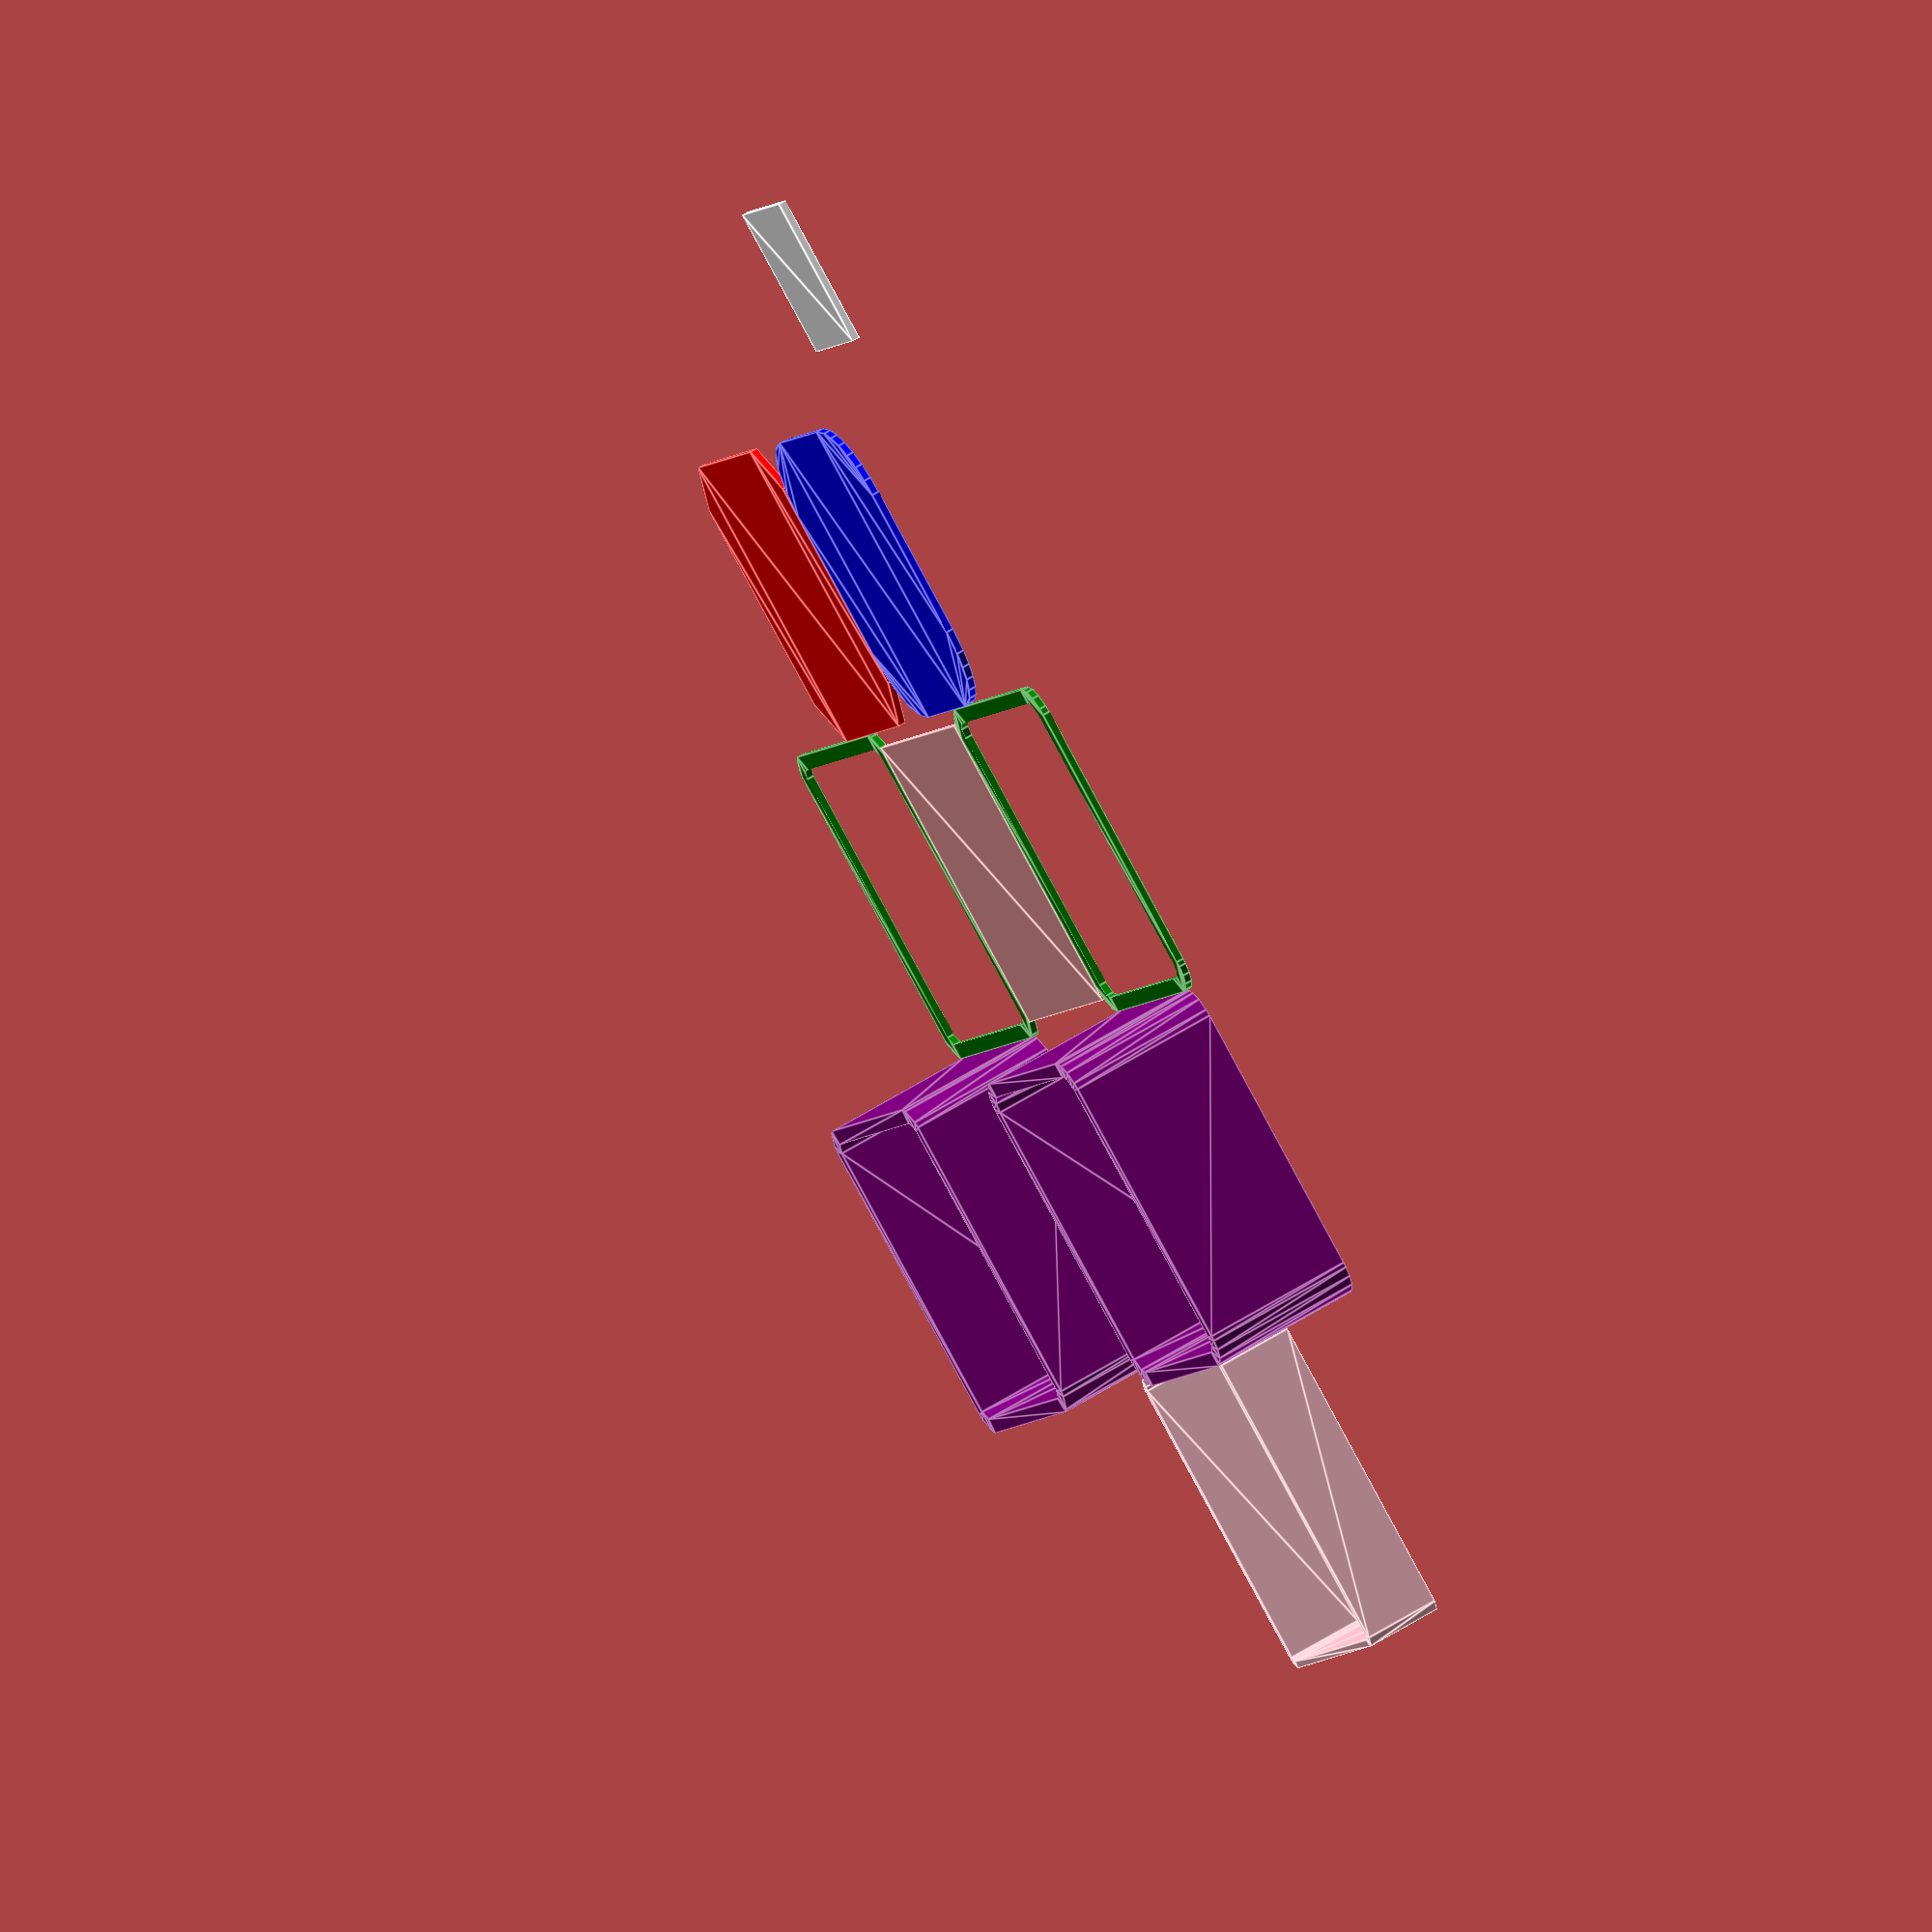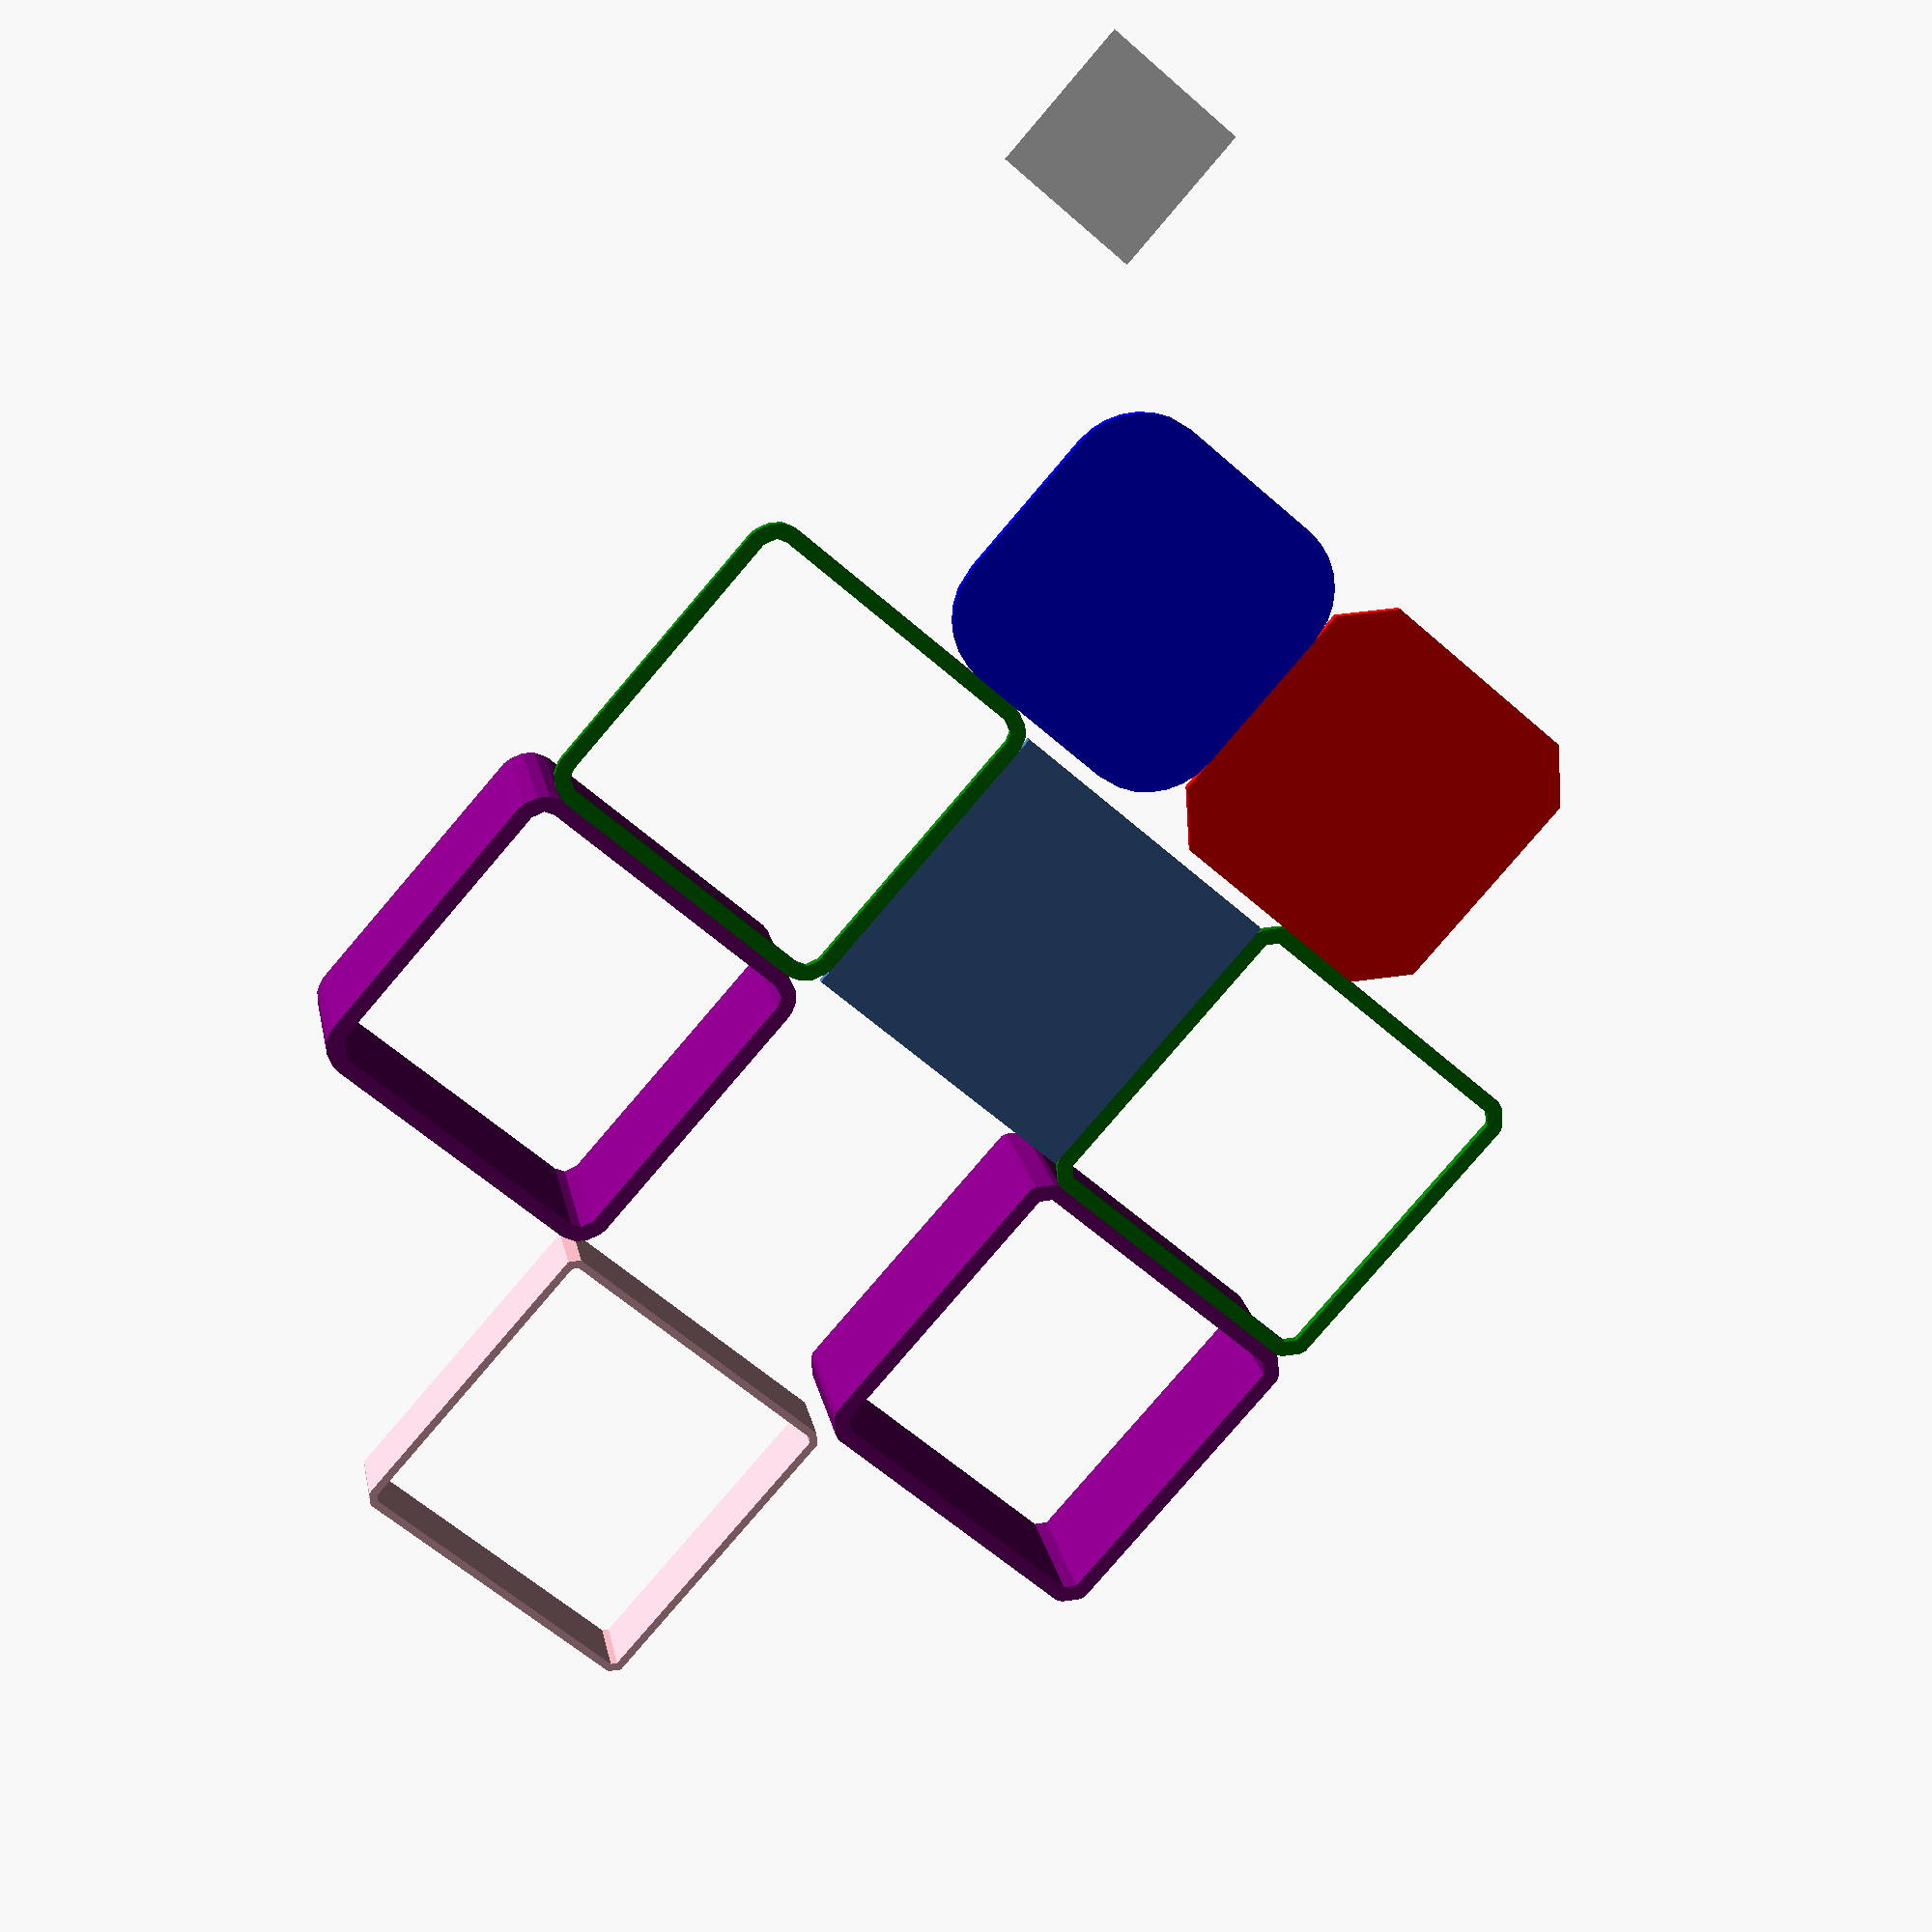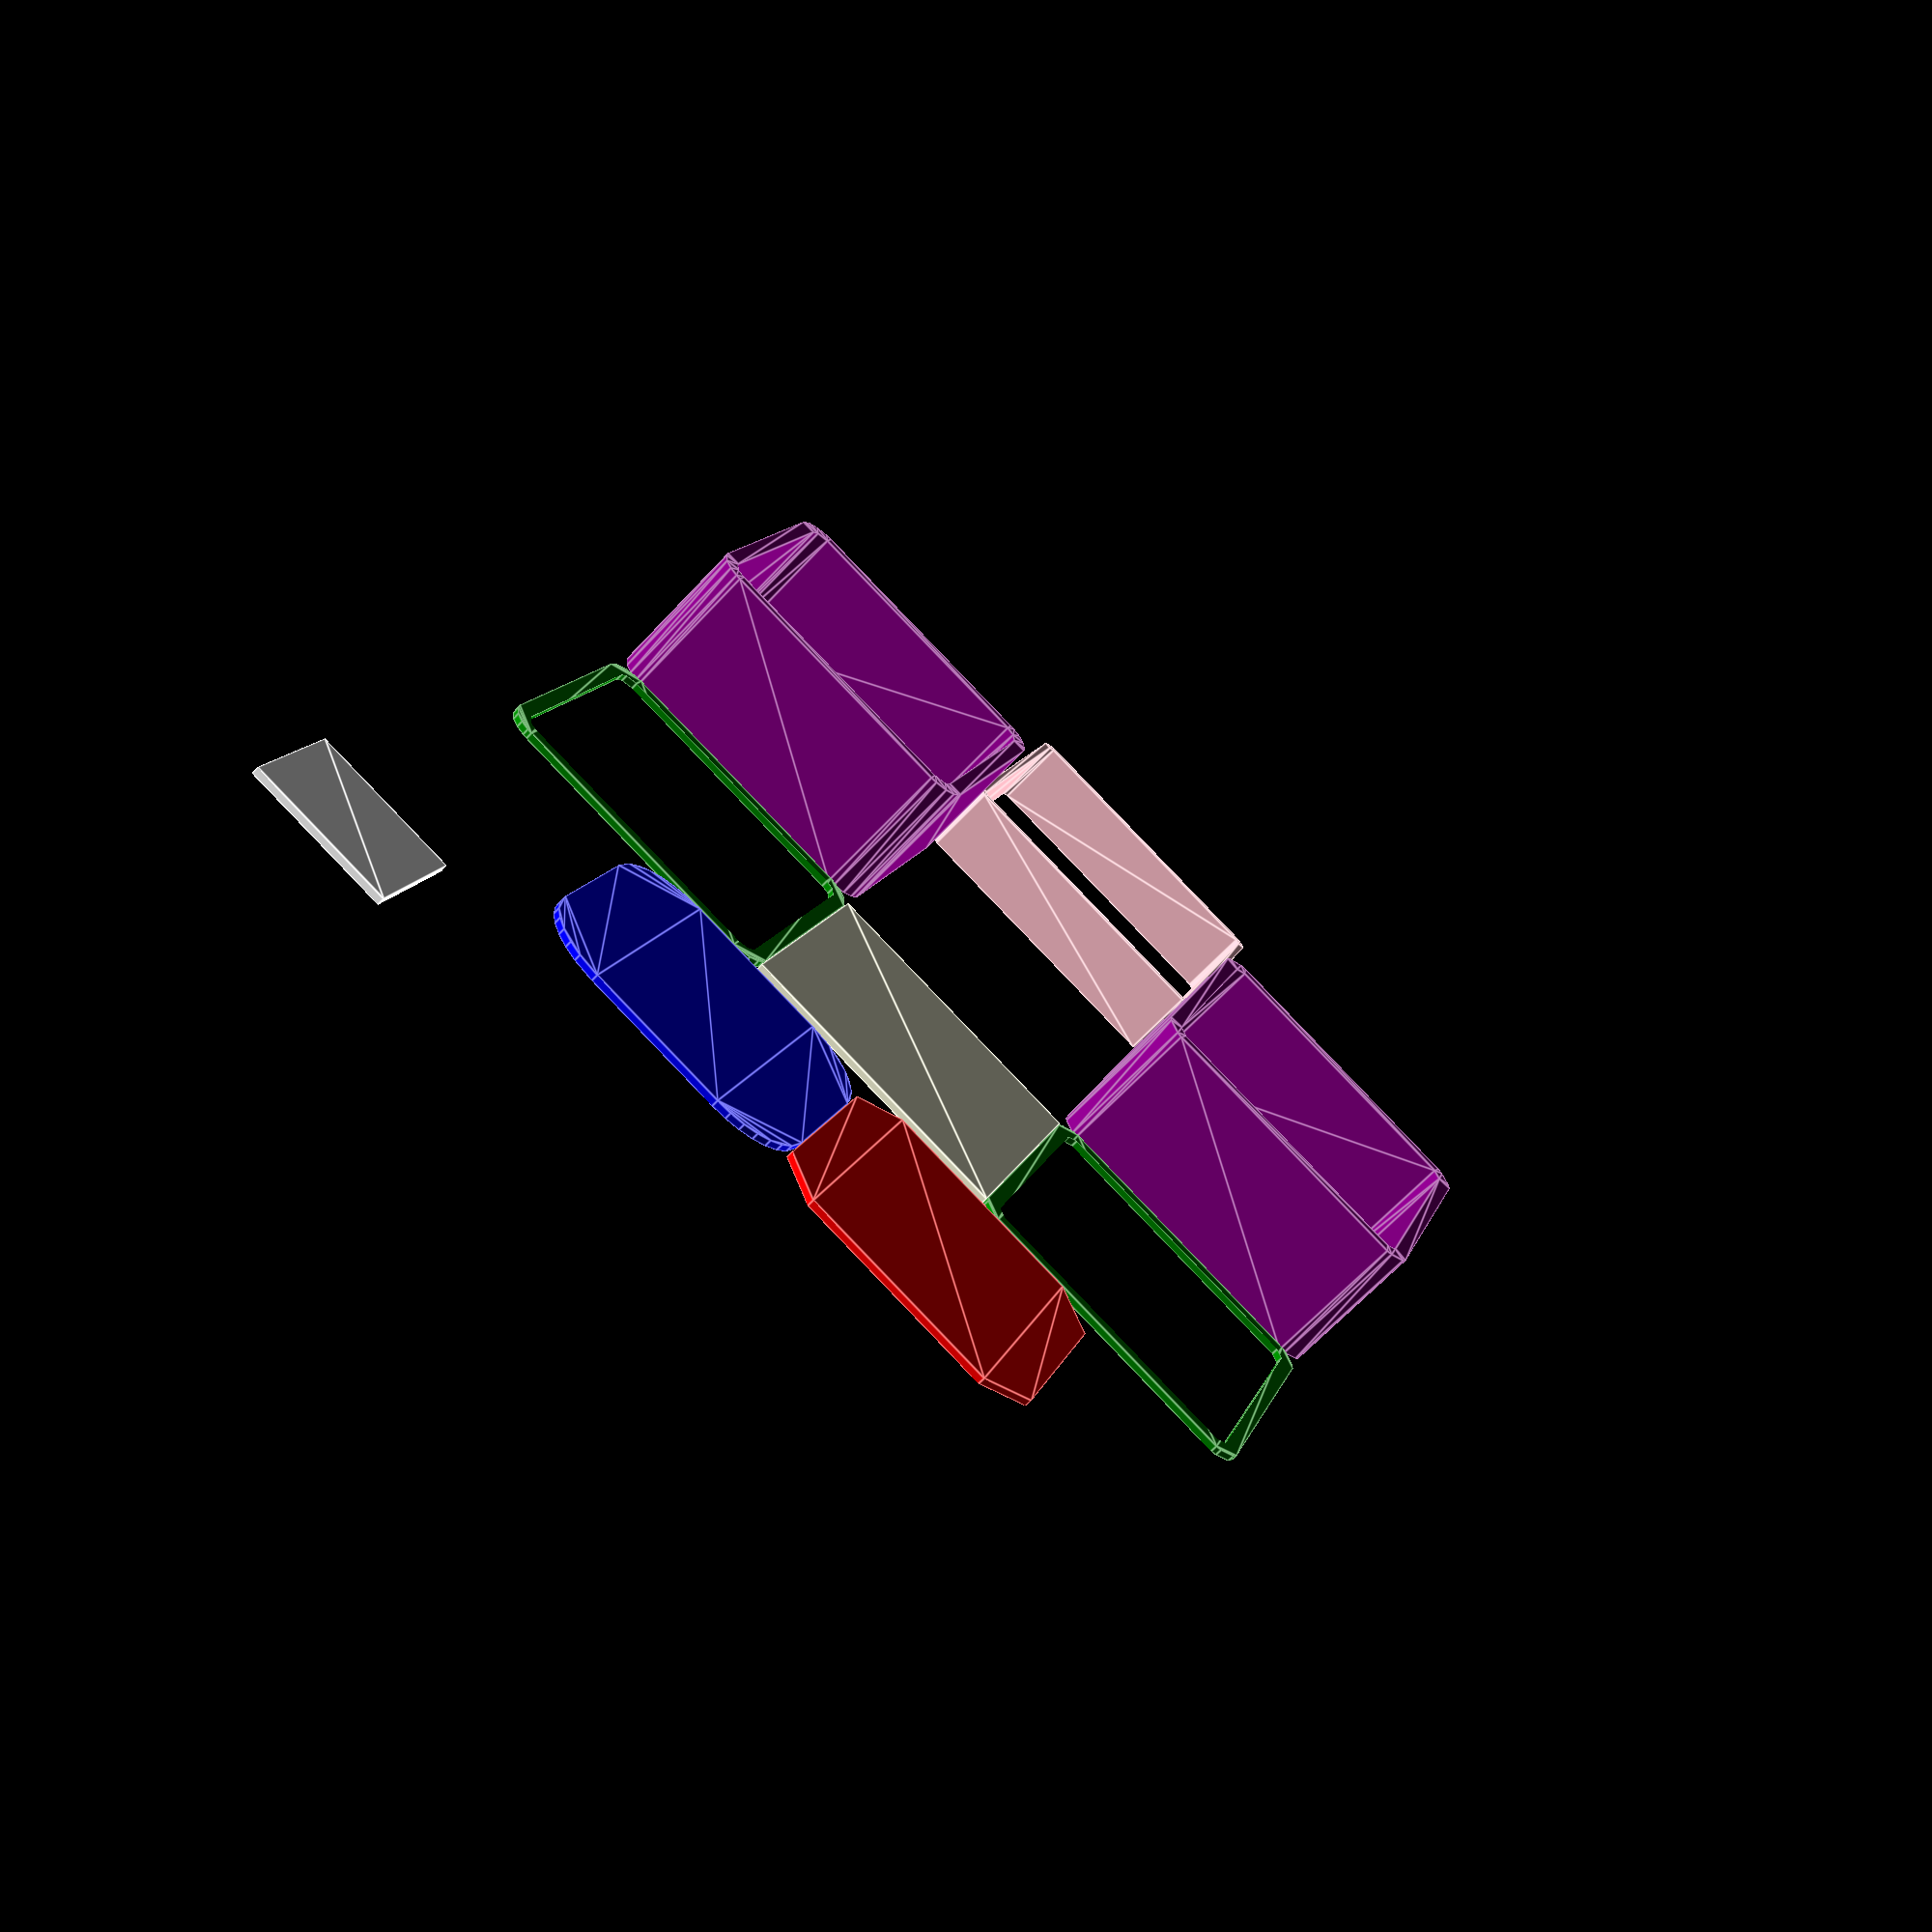
<openscad>
// With a lot of thanks to Cube Hero !!! He saved my day.
// https://cubehero.com/2013/12/31/creating-cookie-cutters-using-offsets-in-openscad/

translate ([-20,2,0])square(40);
color("white") offset(r = -10) translate ([-80,-80,0]) square(40);
color("blue") fillet(10) translate ([-40,-40,0]) square(40);
color("red") chamfer(10) translate ([0,-40,0]) square(40);

color("green") cutterize_2d_fillet(2) 
  translate ([-62,2,0]) square(40);
color("green") cutterize_2d_chamfer(2) 
  translate ([22,2,0]) square(40);
  
color("purple") cutterize_3d_fillet(2, 20) 
  translate ([-62,46,0]) square(40);
color("purple") cutterize_3d_chamfer(2, 20) 
  translate ([22,46,0]) square(40);
  
color("pink") cutterize_3d_offset (thickness = 1)  
  translate ([-20,90,0]) square(40);
  
module fillet(r) {
   offset(r = r) {
     offset(r = -r) {
       children();
     }
   }
 }

module chamfer(r) {
   offset(delta = r, chamfer = true) {
     offset(r = -r) {
       children();
     }
   }
 }

module cutterize_2d_fillet (thickness = 1) {
  difference () {
    offset(r = thickness) fillet(thickness) children();
    fillet(thickness) children();
  }
} 

module cutterize_2d_chamfer (thickness = 1) {
  difference () {
    offset(delta = thickness, chamfer = true) chamfer(thickness) children();
    chamfer(thickness) children();
  }
} 

module cutterize_2d_offset (thickness = 1) {
  difference () {
    offset(delta = thickness, chamfer = false) chamfer(thickness) children();
    chamfer(thickness) children();
  }
} 

module cutterize_3d_fillet (thickness = 1, height = 10) {
  linear_extrude(height) cutterize_2d_fillet(thickness) children();
} 

module cutterize_3d_chamfer (thickness = 1, height = 10) {
  linear_extrude(height) cutterize_2d_chamfer(thickness) children();
} 

module cutterize_3d_offset (thickness = 1, height = 10) {
  linear_extrude(height) cutterize_2d_offset(thickness) children();
} 

module cutterize_offset (thickness = 1) {
  difference() {
    render() {
      minkowski() {
        children();
        cube([2 * thickness, 2 * thickness, 2 * thickness], center=true);
      }
    }
    translate([0, 0, -5 * thickness]) scale([1, 1, 100])
      children();
  }
}

module cutterize_2d_offset_min (thickness = 1) {
  difference() {
    render() {
      minkowski() {
        children();
        square([2 * thickness, 2 * thickness, 2 * thickness], center=true);
      }
    }
    translate([0, 0, -5 * thickness]) scale([1, 1, 100])
      children();
  }
}

module cutterize_3d_offset_min (thickness = 1, height = 10) {
  difference() {
    render() {
      minkowski() {
        linear_extrude(height) children();
        cube([2 * thickness, 2 * thickness, 2 * thickness], center=true);
      }
    }
    translate([0, 0, -5 * thickness]) scale([1, 1, 100])
      linear_extrude(height) children();
  }
}


module cutterize_offset_round (thickness = 1) {
  difference() {
    render() {
      minkowski() {
        children();
        cylinder(d=2*thickness, h=2*thickness, center=true);
      }
    }
    translate([0, 0, -5*thickness]) scale([1, 1, 100])
      children();
  }
}

module inset_shell(thickness = 0.5, bbox = [5000, 5000, 5000]) {
  module invert(bbox = [5000, 5000, 5000]) {
    difference() {
      cube(bbox, true);
      children();
    }        
  }

  module inset(thickness = 0.5, bbox = [5000, 5000, 5000]) {
    render() {
      invert(0.9 * bbox)
        minkowski() {
          invert() children();
          cube([2 * thickness, 2 * thickness, 2 * thickness], center=true);
        }
    }
  }

  render() {
    difference() {
      children();
      translate([0, 0, -5 * thickness]) scale([1, 1, 100]) translate([0, 0, -2 * thickness])
        inset(thickness, bbox)
          children();
    }
  }
}

module inset_shell_round(thickness = 0.5, bbox = [5000, 5000, 5000]) {
  module invert(bbox = [5000, 5000, 5000]) {
    difference() {
      cube(bbox, true);
      children();
    }        
  }

  module inset(thickness = 0.5, bbox = [5000, 5000, 5000]) {
    render() {
      invert(0.9 * bbox)
        minkowski() {
          invert() children();
          cylinder(d=2*thickness, h=2*thickness, center=true);
        }
    }
  }

  render() {
    difference() {
      children();
      translate([0, 0, -5 * thickness]) scale([1, 1, 100]) translate([0, 0, -2 * thickness])
        inset(thickness, bbox)
          children();
    }
  }
}

</openscad>
<views>
elev=297.0 azim=116.4 roll=57.9 proj=o view=edges
elev=161.5 azim=318.7 roll=10.4 proj=p view=solid
elev=64.6 azim=19.4 roll=317.3 proj=p view=edges
</views>
